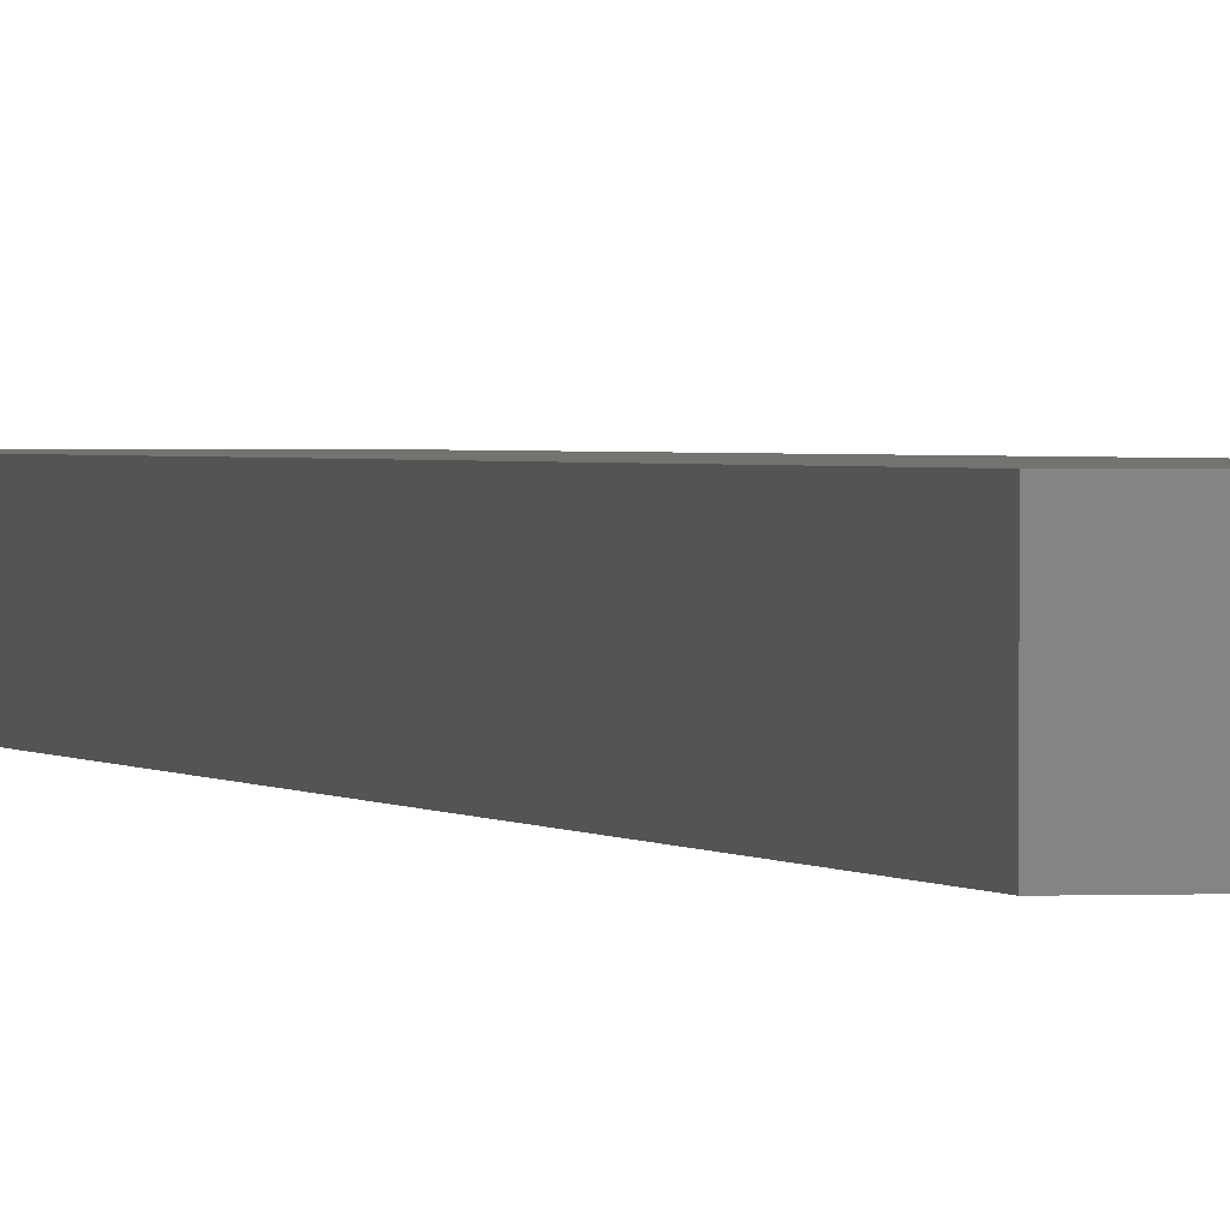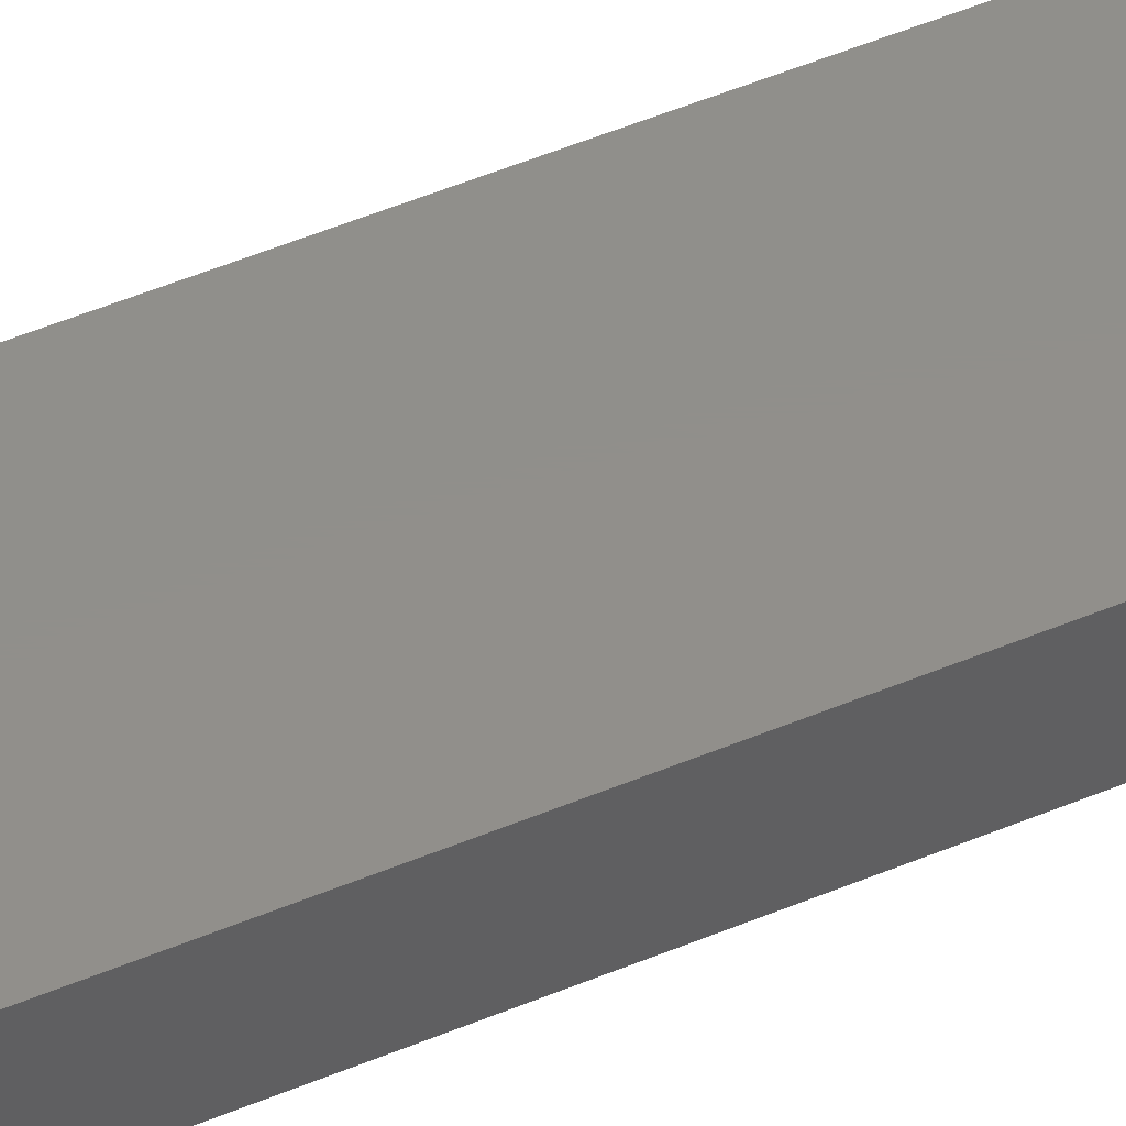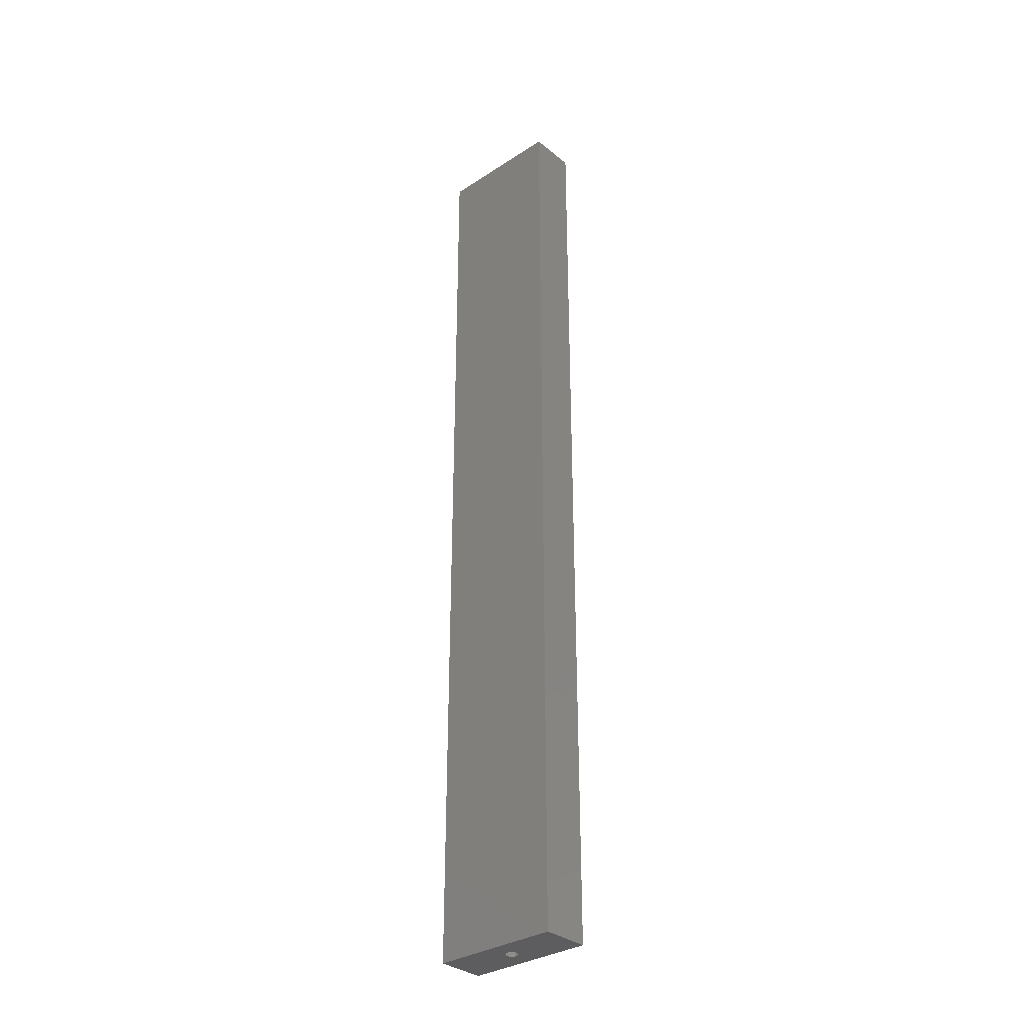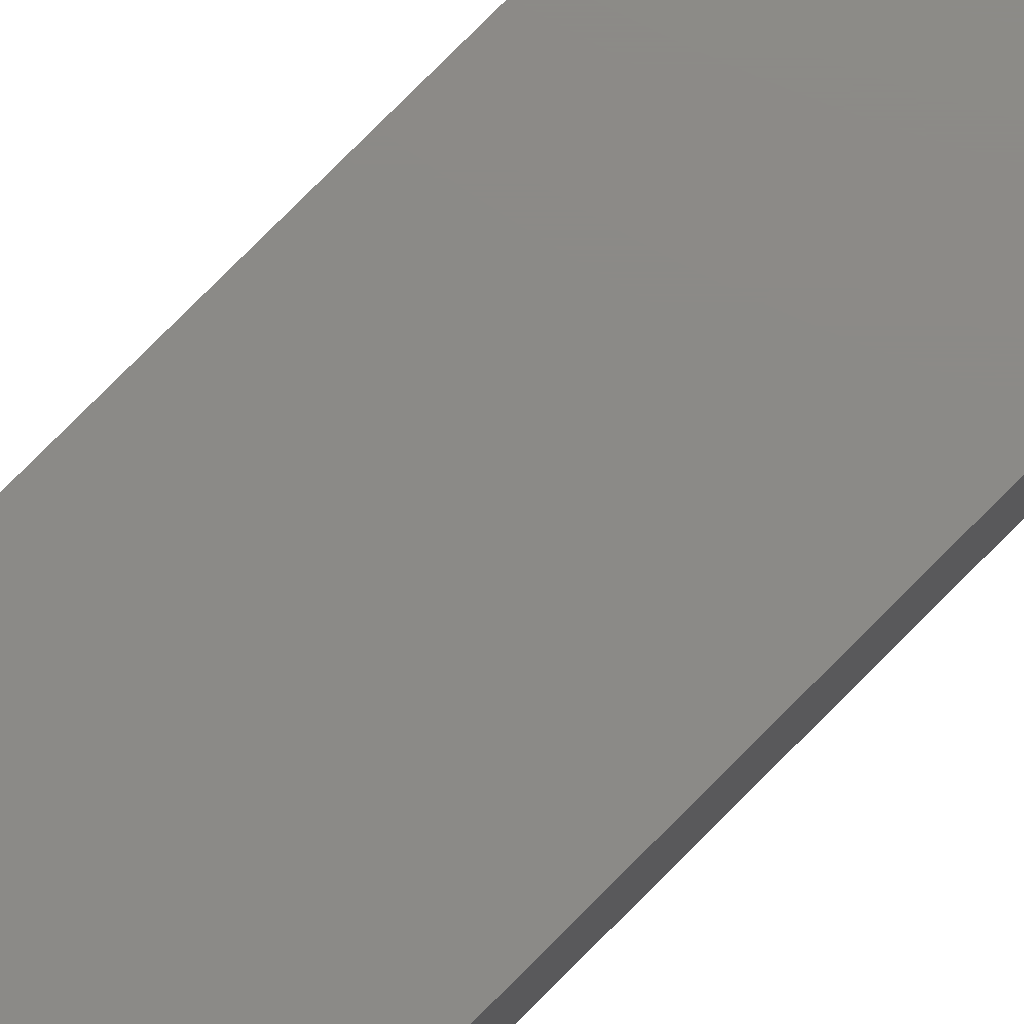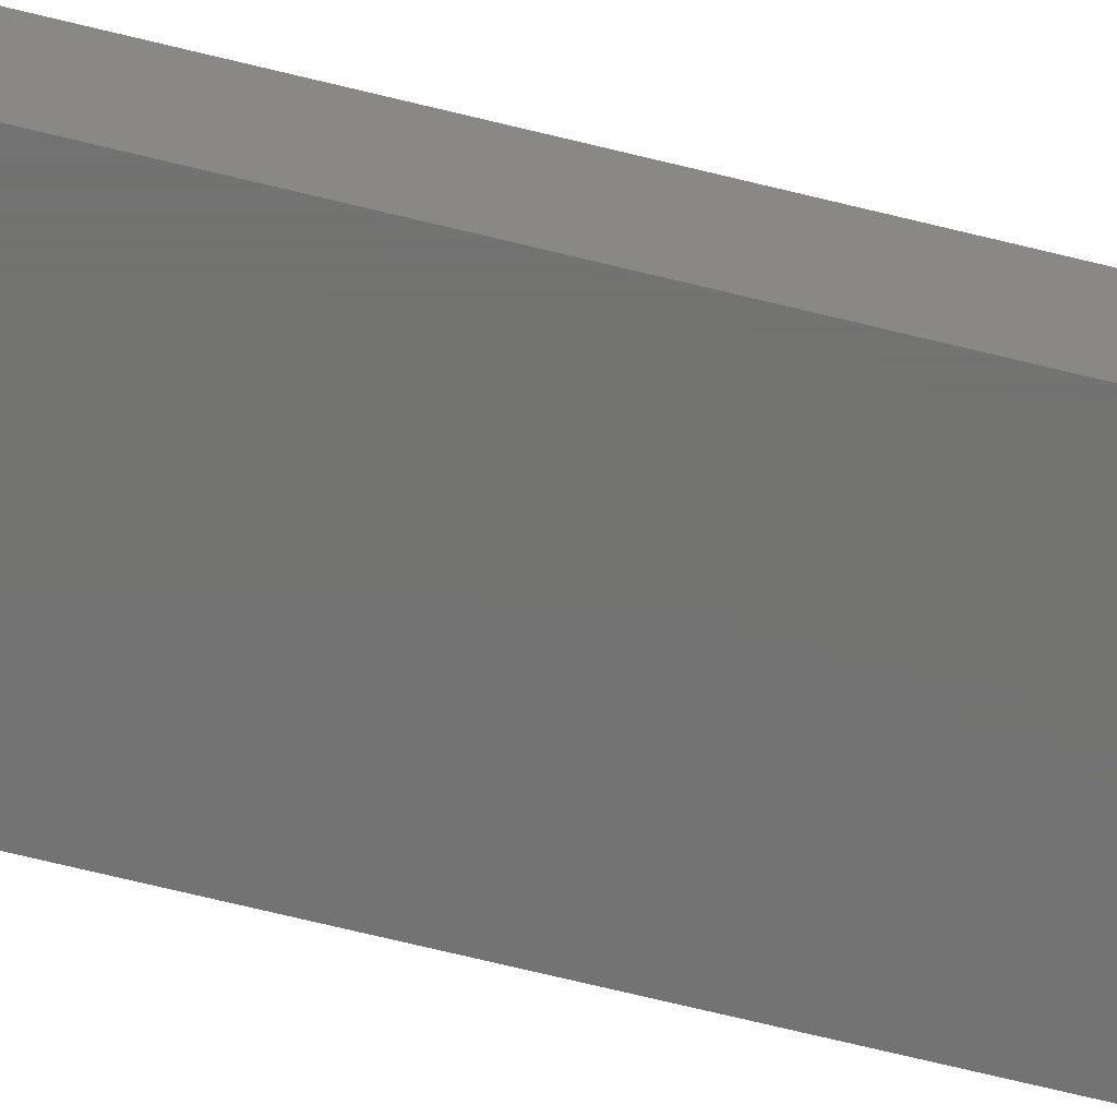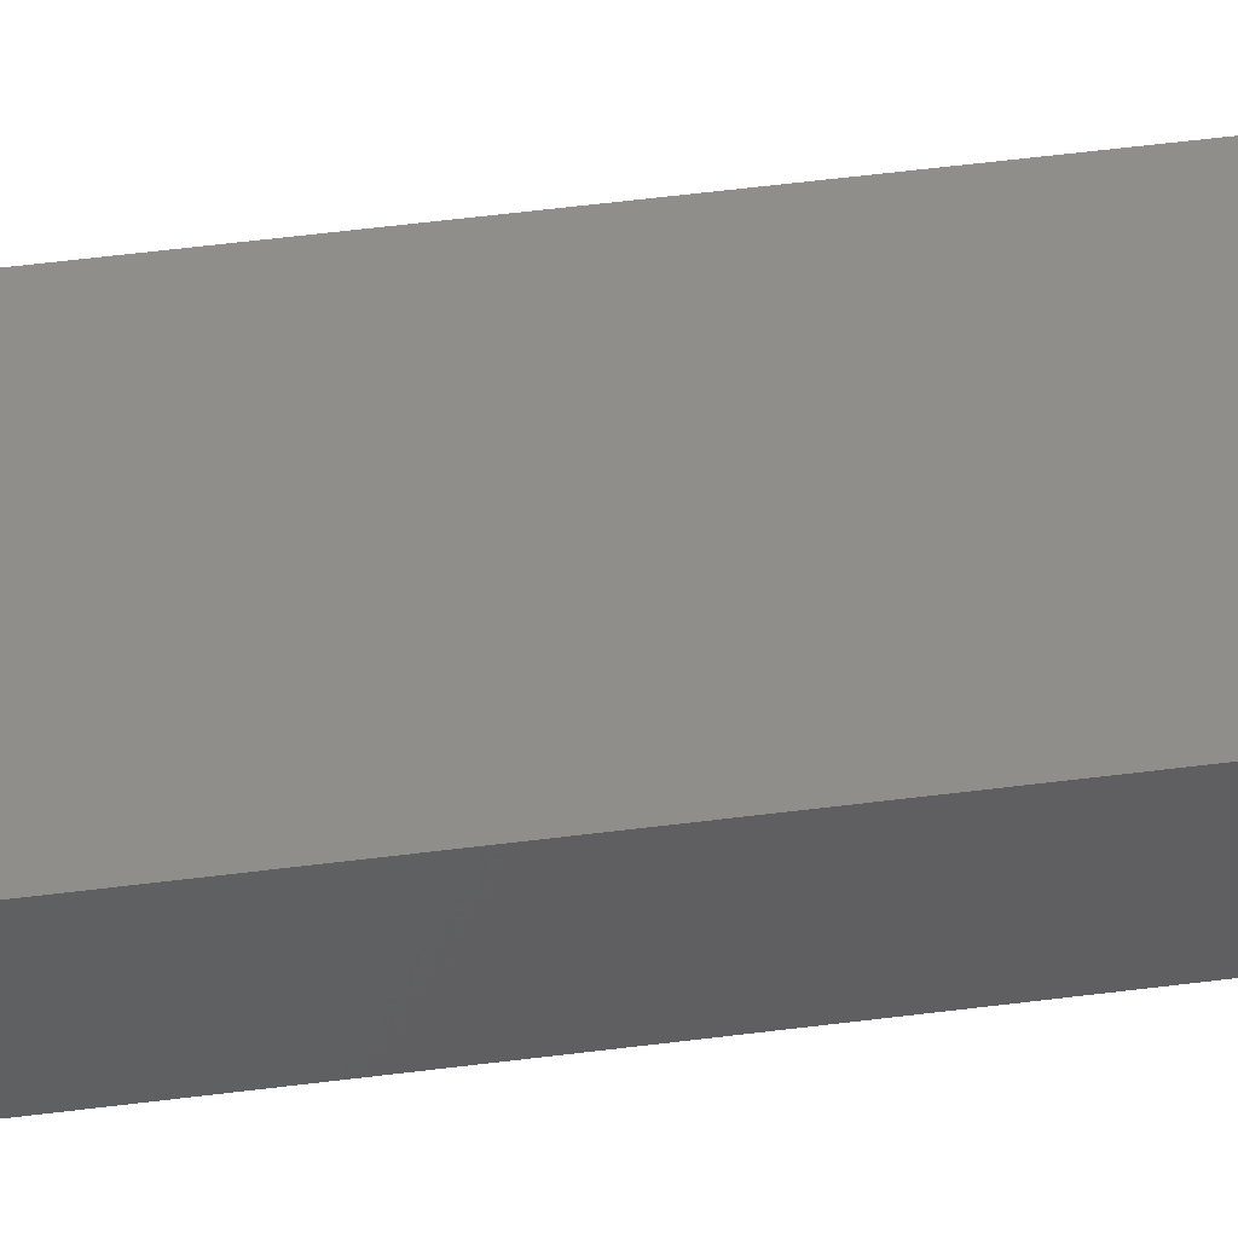
<metadata>
{"format":"stl","ext":"stl","renderer":"f3d","projection":"perspective","resolution":1024,"background":"white","views":[{"elev":0.9,"azim":167.0,"up":"+Z"},{"elev":50.1,"azim":65.1,"up":"+Z"},{"elev":-32.9,"azim":41.9,"up":"+Y"},{"elev":77.7,"azim":44.8,"up":"+Z"},{"elev":-64.8,"azim":75.7,"up":"+Z"},{"elev":46.8,"azim":81.4,"up":"+Z"}]}
</metadata>
<code>
# stl→obj: 138 verts, 268 faces
v 80 0 30
v 80 598.8 0
v 80 598.8 30
v 80 0 0
v 0 598.8 30
v 0 0 30
v 0 0 0
v 0 598.8 0
v 39.04 0 22.94
v 37.16 0 22.48
v 35.46 0 21.58
v 34.01 0 20.3
v 32.92 0 18.72
v 32.23 0 16.91
v 32 0 15
v 32.23 0 13.09
v 32.92 0 11.28
v 34.01 0 9.695
v 39.04 0 7.058
v 40.96 0 7.058
v 37.16 0 7.52
v 35.46 0 8.416
v 40.96 0 22.94
v 42.84 0 22.48
v 44.54 0 21.58
v 45.99 0 20.3
v 47.08 0 18.72
v 47.77 0 16.91
v 48 0 15
v 47.77 0 13.09
v 47.08 0 11.28
v 45.99 0 9.695
v 44.54 0 8.416
v 42.84 0 7.52
v 38.58 0 18.74
v 40.48 0 18.97
v 37.01 0 17.65
v 42.27 0 18.29
v 36.12 0 15.96
v 36.12 0 14.04
v 37.01 0 12.35
v 38.58 0 11.26
v 43.54 0 16.86
v 44 0 15
v 43.54 0 13.14
v 42.27 0 11.71
v 40.48 0 11.03
v 42.27 15 18.29
v 43.54 15 16.86
v 44 15 15
v 43.54 15 13.14
v 40.48 15 11.03
v 42.27 15 11.71
v 38.58 15 11.26
v 40.48 15 18.97
v 38.58 15 18.74
v 37.01 15 12.35
v 36.12 15 14.04
v 36.12 15 15.96
v 37.01 15 17.65
v 43.54 553.8 16.86
v 42.27 578.8 18.29
v 43.54 578.8 16.86
v 42.27 553.8 18.29
v 43.54 553.8 13.14
v 44 578.8 15
v 43.54 578.8 13.14
v 44 553.8 15
v 40.48 578.8 11.03
v 42.27 553.8 11.71
v 42.27 578.8 11.71
v 40.48 553.8 11.03
v 38.58 578.8 11.26
v 38.58 553.8 11.26
v 38.58 553.8 18.74
v 40.48 578.8 18.97
v 40.48 553.8 18.97
v 38.58 578.8 18.74
v 36.12 553.8 14.04
v 37.01 578.8 12.35
v 36.12 578.8 14.04
v 37.01 553.8 12.35
v 37.01 553.8 17.65
v 36.12 578.8 15.96
v 37.01 578.8 17.65
v 36.12 553.8 15.96
v 47.77 578.8 16.91
v 47.08 588.8 18.72
v 47.77 588.8 16.91
v 47.08 578.8 18.72
v 44.54 578.8 21.58
v 45.99 588.8 20.3
v 45.99 578.8 20.3
v 44.54 588.8 21.58
v 42.84 578.8 22.48
v 42.84 588.8 22.48
v 47.77 578.8 13.09
v 48 588.8 15
v 47.77 588.8 13.09
v 48 578.8 15
v 37.16 588.8 7.52
v 39.04 578.8 7.058
v 39.04 588.8 7.058
v 37.16 578.8 7.52
v 35.46 578.8 21.58
v 37.16 588.8 22.48
v 37.16 578.8 22.48
v 35.46 588.8 21.58
v 39.04 588.8 22.94
v 39.04 578.8 22.94
v 34.01 578.8 20.3
v 32.92 588.8 18.72
v 34.01 588.8 20.3
v 32.92 578.8 18.72
v 40.96 588.8 22.94
v 32.23 588.8 16.91
v 32 588.8 15
v 32.23 588.8 13.09
v 32.92 588.8 11.28
v 47.08 588.8 11.28
v 34.01 588.8 9.695
v 45.99 588.8 9.695
v 35.46 588.8 8.416
v 44.54 588.8 8.416
v 42.84 588.8 7.52
v 40.96 588.8 7.058
v 35.46 578.8 8.416
v 34.01 578.8 9.695
v 40.96 578.8 7.058
v 47.08 578.8 11.28
v 40.96 578.8 22.94
v 32.92 578.8 11.28
v 32 578.8 15
v 32.23 578.8 13.09
v 32.23 578.8 16.91
v 45.99 578.8 9.695
v 44.54 578.8 8.416
v 42.84 578.8 7.52
f 1 2 3
f 2 1 4
f 5 1 3
f 1 5 6
f 7 2 4
f 2 7 8
f 7 5 8
f 5 7 6
f 2 5 3
f 5 2 8
f 6 9 1
f 6 10 9
f 6 11 10
f 6 12 11
f 6 13 12
f 6 14 13
f 6 15 14
f 7 15 6
f 15 7 16
f 16 7 17
f 17 7 18
f 19 7 20
f 21 7 19
f 22 7 21
f 18 7 22
f 23 1 9
f 24 1 23
f 25 1 24
f 26 1 25
f 27 1 26
f 28 1 27
f 29 1 28
f 4 29 30
f 4 30 31
f 4 31 32
f 4 32 33
f 29 4 1
f 34 4 33
f 20 4 34
f 4 20 7
f 35 9 10
f 9 36 23
f 35 10 11
f 23 36 24
f 37 11 12
f 38 24 36
f 24 38 25
f 9 35 36
f 37 12 13
f 11 37 35
f 39 13 14
f 13 39 37
f 15 39 14
f 15 40 39
f 16 40 15
f 17 40 16
f 40 17 41
f 18 41 17
f 22 41 18
f 41 22 42
f 25 38 26
f 43 26 38
f 26 43 27
f 27 43 28
f 44 28 43
f 44 29 28
f 30 44 45
f 44 30 29
f 32 45 46
f 45 31 30
f 34 46 47
f 21 42 22
f 45 32 31
f 19 42 21
f 46 33 32
f 42 19 47
f 46 34 33
f 20 47 19
f 47 20 34
f 43 48 49
f 48 43 38
f 45 50 51
f 50 45 44
f 52 46 53
f 46 52 47
f 46 51 53
f 51 46 45
f 54 47 52
f 47 54 42
f 35 55 36
f 55 35 56
f 36 48 38
f 48 36 55
f 40 57 58
f 57 40 41
f 44 49 50
f 49 44 43
f 37 59 60
f 59 37 39
f 37 56 35
f 56 37 60
f 57 42 54
f 42 57 41
f 39 58 59
f 58 39 40
f 56 48 55
f 60 48 56
f 60 49 48
f 59 49 60
f 59 50 49
f 58 50 59
f 58 51 50
f 57 51 58
f 57 53 51
f 54 53 57
f 53 54 52
f 61 62 63
f 62 61 64
f 65 66 67
f 66 65 68
f 69 70 71
f 70 69 72
f 73 72 69
f 72 73 74
f 75 76 77
f 76 75 78
f 77 62 64
f 62 77 76
f 79 80 81
f 80 79 82
f 68 63 66
f 63 68 61
f 70 67 71
f 67 70 65
f 83 84 85
f 84 83 86
f 83 78 75
f 78 83 85
f 80 74 73
f 74 80 82
f 86 81 84
f 81 86 79
f 64 75 77
f 64 83 75
f 61 83 64
f 61 86 83
f 68 86 61
f 68 79 86
f 65 79 68
f 65 82 79
f 70 82 65
f 70 74 82
f 74 70 72
f 87 88 89
f 88 87 90
f 91 92 93
f 92 91 94
f 90 92 88
f 92 90 93
f 95 94 91
f 94 95 96
f 97 98 99
f 98 97 100
f 101 102 103
f 102 101 104
f 105 106 107
f 106 105 108
f 107 109 110
f 109 107 106
f 111 112 113
f 112 111 114
f 106 115 109
f 106 96 115
f 108 96 106
f 108 94 96
f 113 94 108
f 113 92 94
f 112 92 113
f 112 88 92
f 116 88 112
f 116 89 88
f 117 89 116
f 117 98 89
f 118 98 117
f 118 99 98
f 119 99 118
f 119 120 99
f 121 120 119
f 121 122 120
f 123 122 121
f 123 124 122
f 101 124 123
f 101 125 124
f 103 125 101
f 125 103 126
f 100 89 98
f 89 100 87
f 121 127 123
f 127 121 128
f 103 129 126
f 129 103 102
f 130 99 120
f 99 130 97
f 131 96 95
f 96 131 115
f 132 121 119
f 121 132 128
f 133 118 117
f 118 133 134
f 134 119 118
f 119 134 132
f 135 117 116
f 117 135 133
f 111 108 105
f 108 111 113
f 124 136 122
f 136 124 137
f 125 137 124
f 137 125 138
f 110 115 131
f 115 110 109
f 126 138 125
f 138 126 129
f 136 120 122
f 120 136 130
f 114 116 112
f 116 114 135
f 123 104 101
f 104 123 127
f 76 131 95
f 131 76 110
f 62 95 91
f 78 110 76
f 62 91 93
f 110 78 107
f 107 78 105
f 63 93 90
f 95 62 76
f 63 90 87
f 93 63 62
f 66 87 100
f 87 66 63
f 97 66 100
f 66 97 67
f 130 67 97
f 136 67 130
f 67 136 71
f 137 71 136
f 85 105 78
f 105 85 111
f 111 85 114
f 84 114 85
f 114 84 135
f 84 133 135
f 81 133 84
f 81 134 133
f 132 81 80
f 81 132 134
f 127 80 73
f 102 73 69
f 138 71 137
f 80 128 132
f 71 138 69
f 80 127 128
f 129 69 138
f 73 104 127
f 102 69 129
f 73 102 104

</code>
